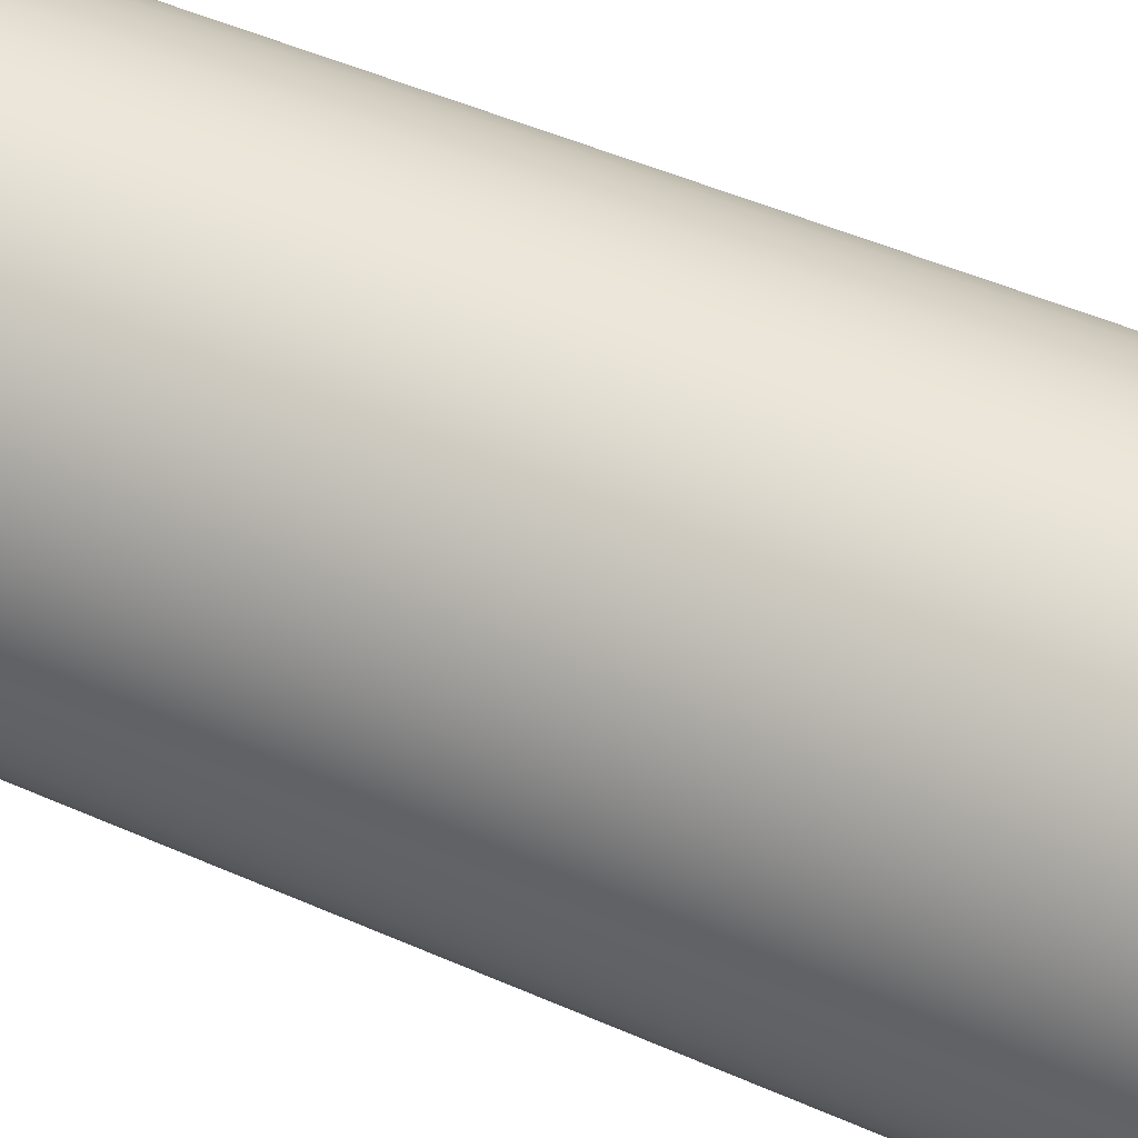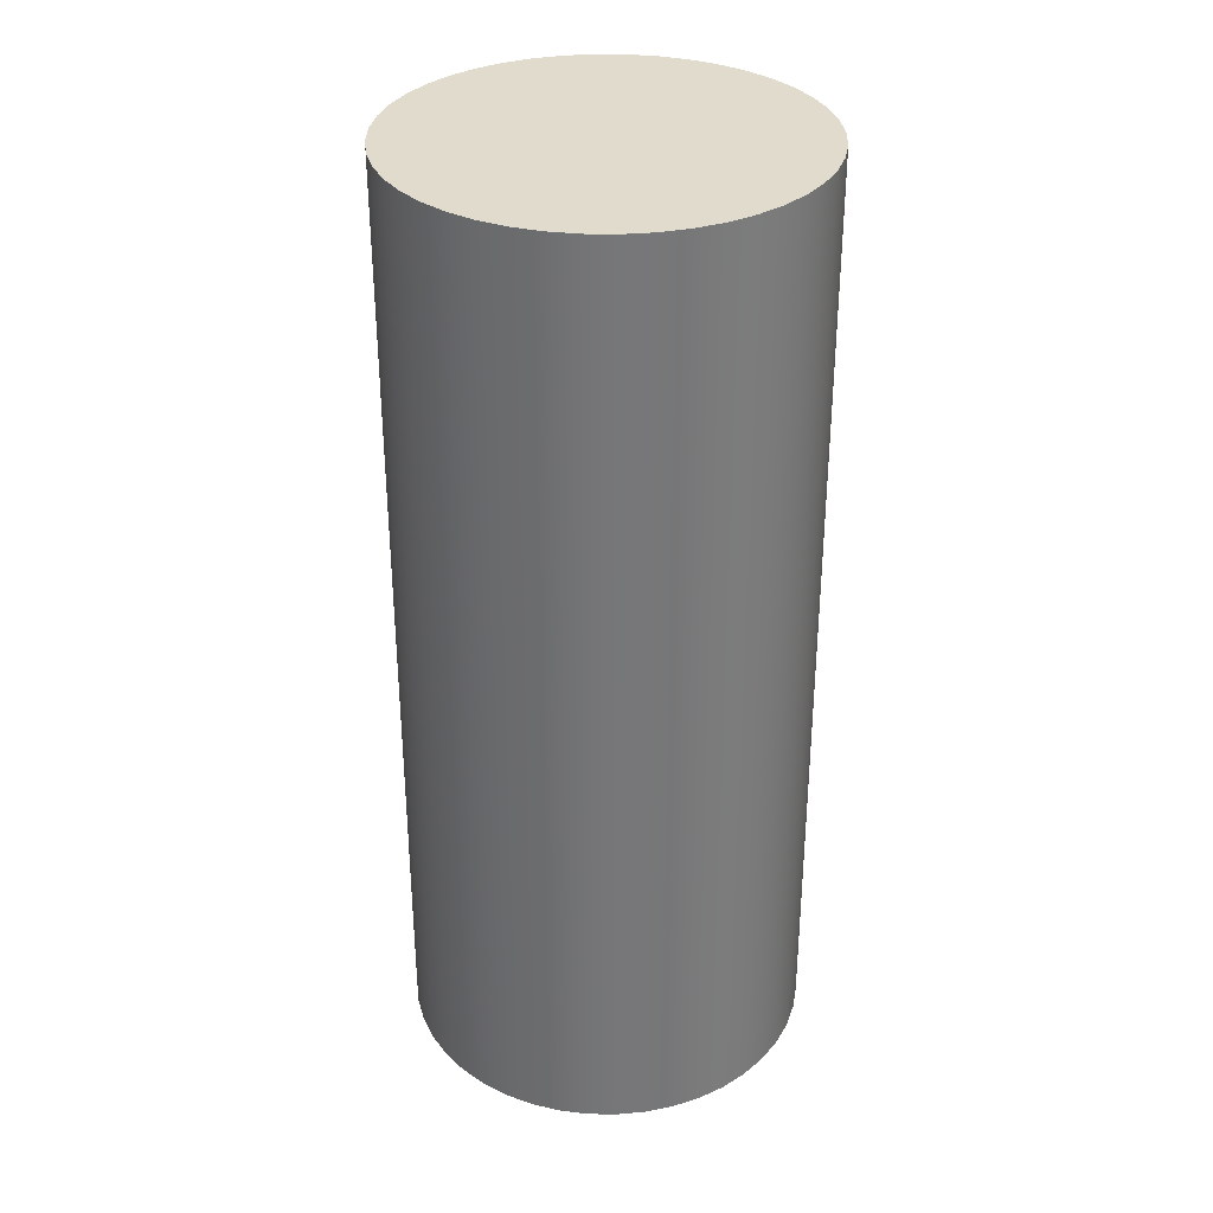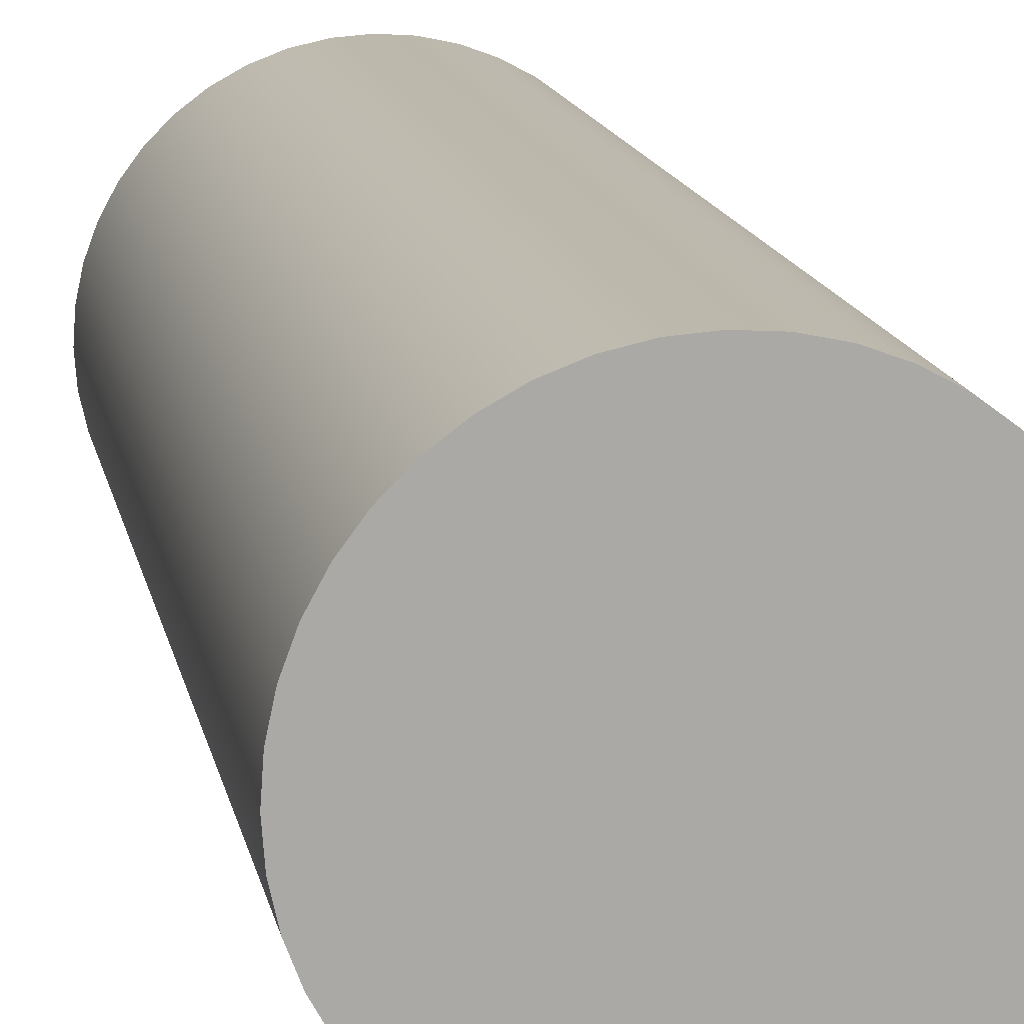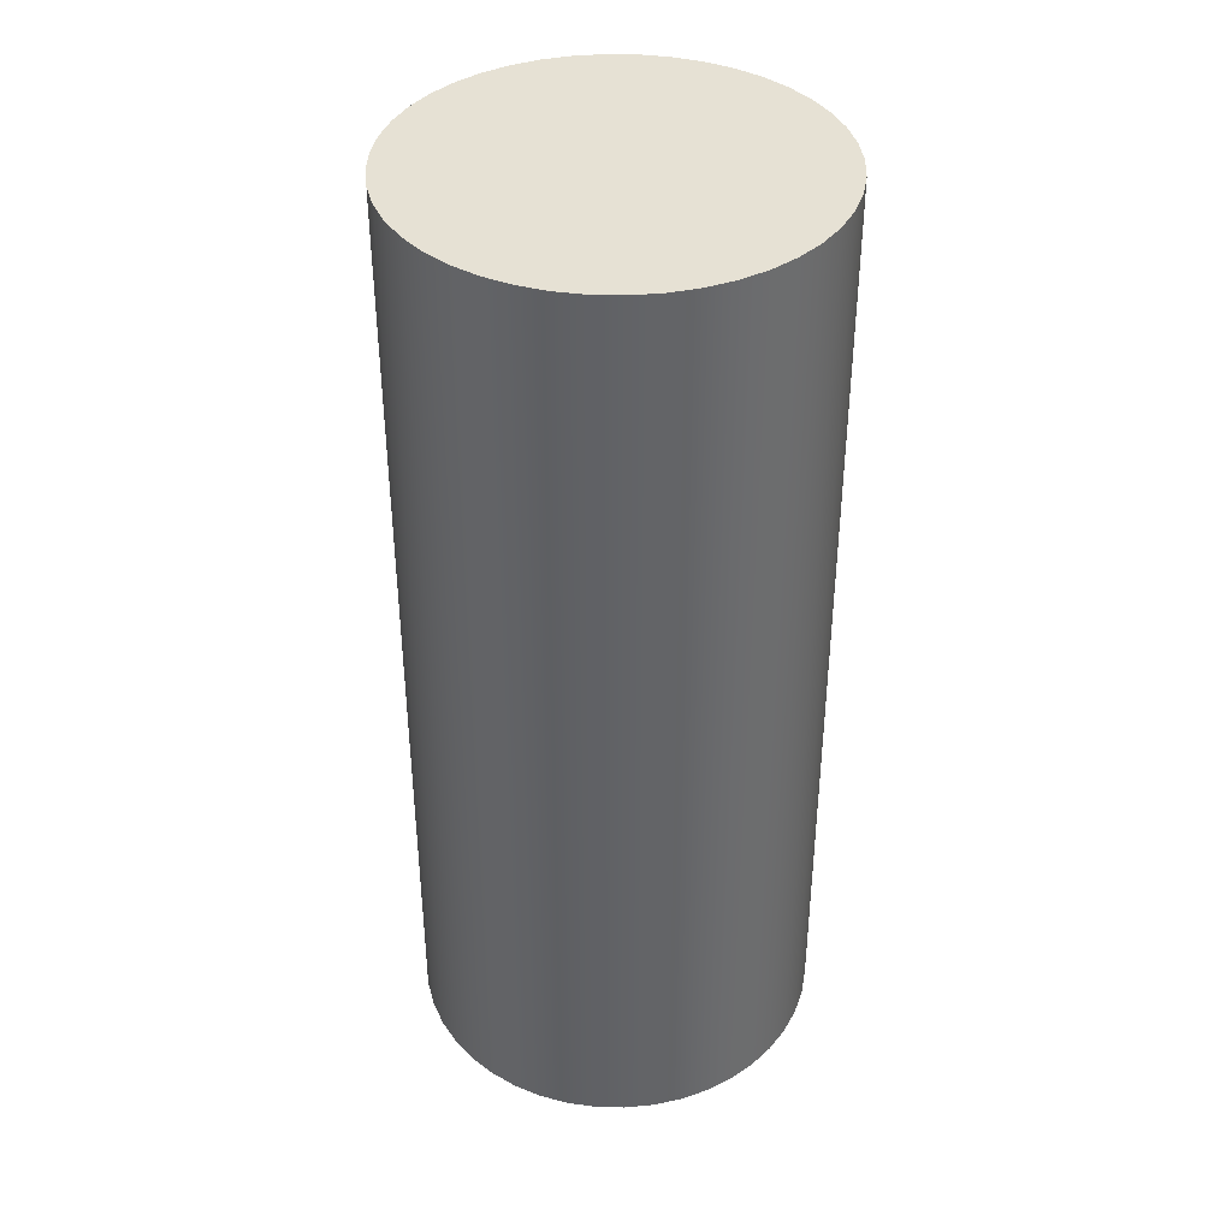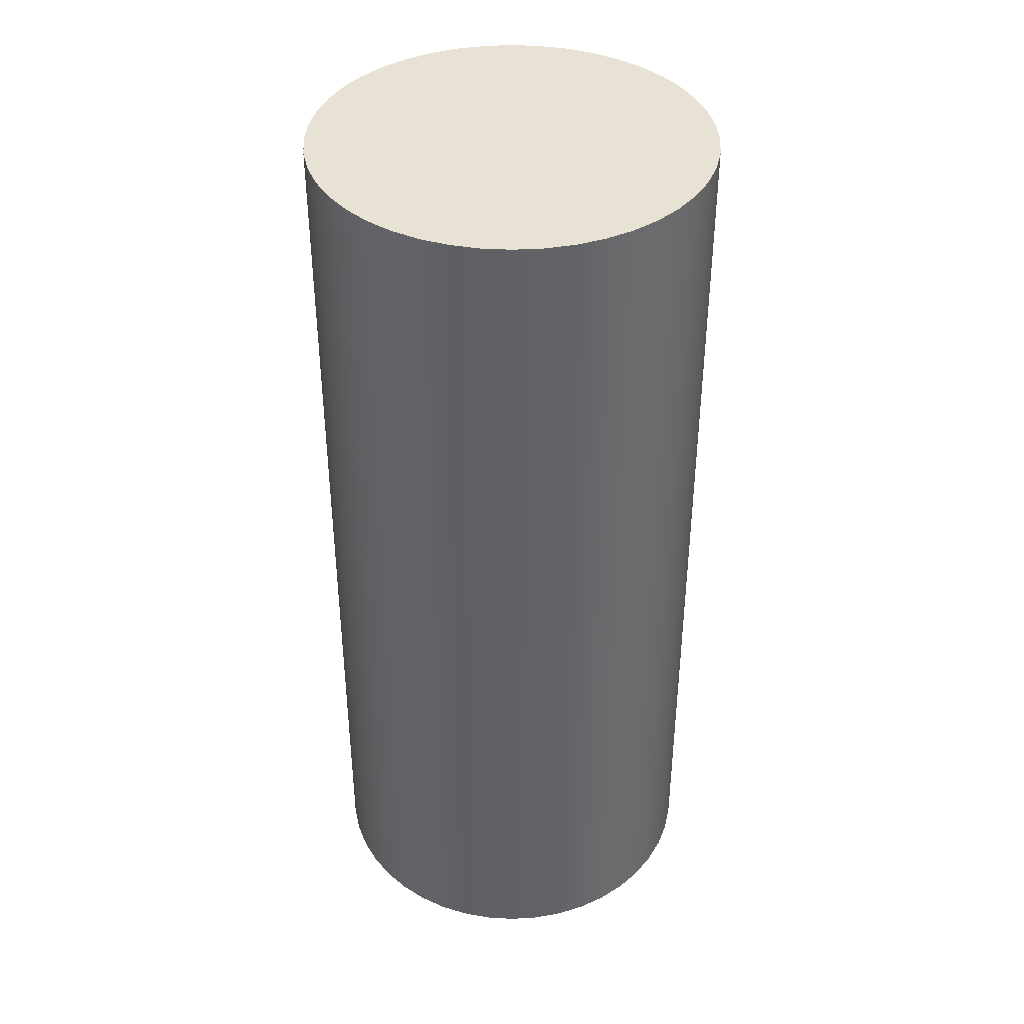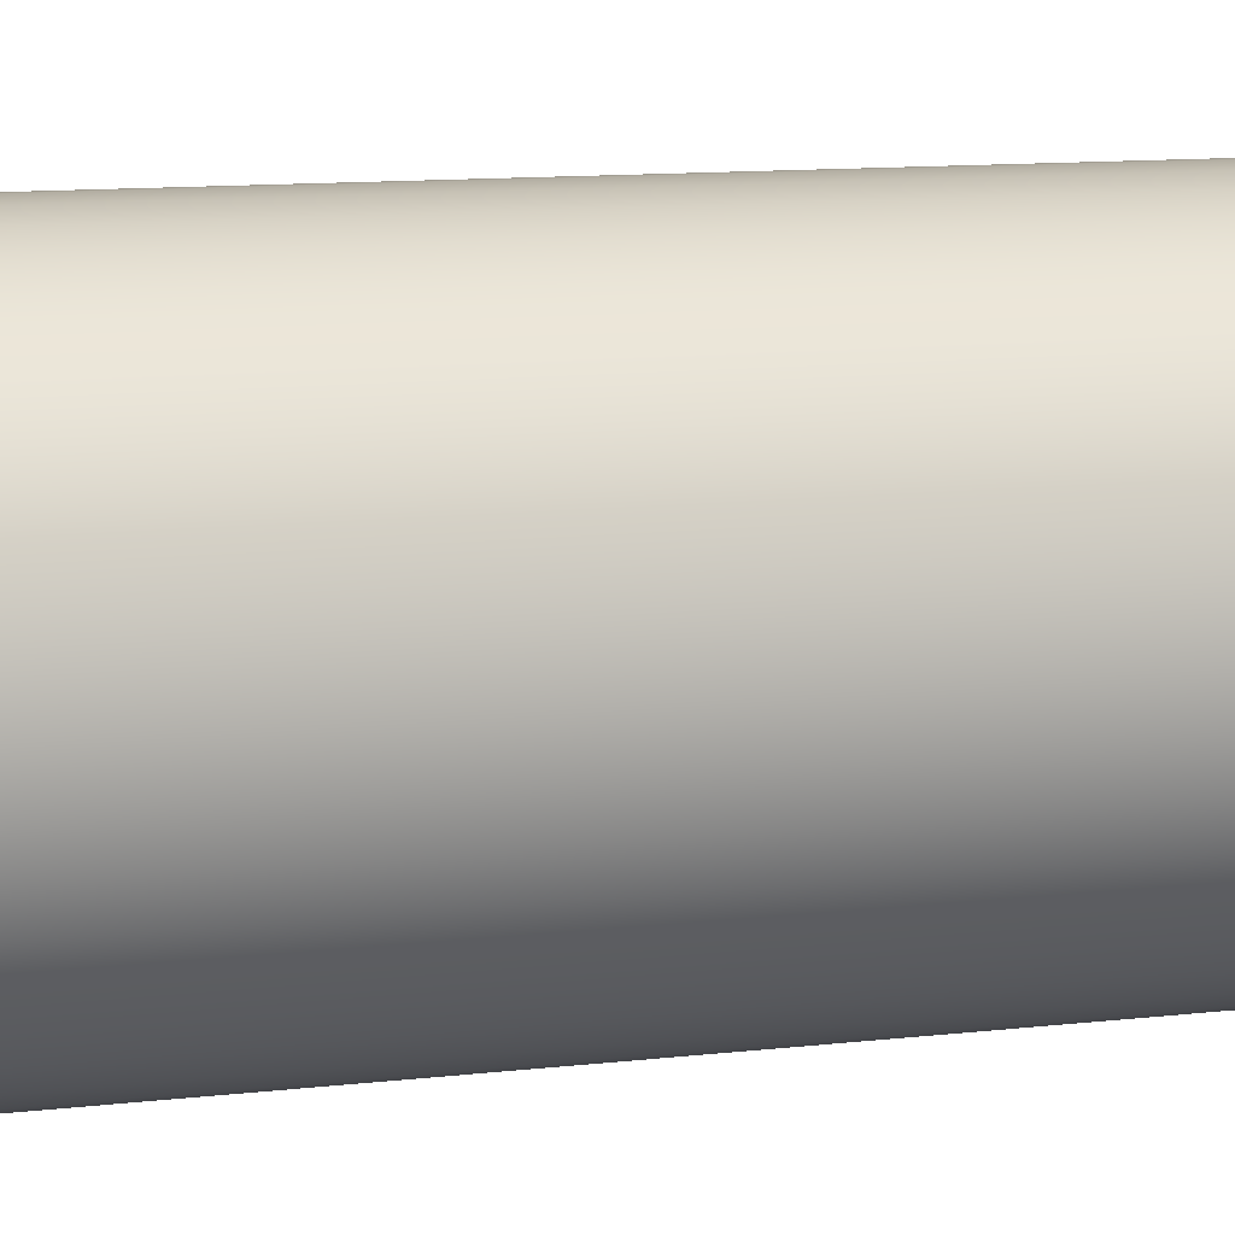
<metadata>
{"format":"obj","ext":"obj","renderer":"f3d","projection":"perspective","resolution":1024,"background":"white","views":[{"elev":48.2,"azim":-63.6,"up":"+Z"},{"elev":33.2,"azim":38.2,"up":"+Y"},{"elev":14.8,"azim":168.9,"up":"+Z"},{"elev":39.3,"azim":128.5,"up":"+Y"},{"elev":39.8,"azim":171.7,"up":"+Y"},{"elev":10.7,"azim":73.3,"up":"+Z"}]}
</metadata>
<code>
v -1.5 7 1.837e-16
v -1.485 7 -0.2135
v -1.439 7 -0.4226
v -1.364 7 -0.6231
v -1.262 7 -0.811
v -1.134 7 -0.9823
v -0.9823 7 -1.134
v -0.811 7 -1.262
v -0.6231 7 -1.364
v -0.4226 7 -1.439
v -0.2135 7 -1.485
v 9.185e-17 7 -1.5
v 0.2135 7 -1.485
v 0.4226 7 -1.439
v 0.6231 7 -1.364
v 0.811 7 -1.262
v 0.9823 7 -1.134
v 1.134 7 -0.9823
v 1.262 7 -0.811
v 1.364 7 -0.6231
v 1.439 7 -0.4226
v 1.485 7 -0.2135
v 1.5 7 0
v 1.485 7 0.2135
v 1.439 7 0.4226
v 1.364 7 0.6231
v 1.262 7 0.811
v 1.134 7 0.9823
v 0.9823 7 1.134
v 0.811 7 1.262
v 0.6231 7 1.364
v 0.4226 7 1.439
v 0.2135 7 1.485
v 9.185e-17 7 1.5
v -0.2135 7 1.485
v -0.4226 7 1.439
v -0.6231 7 1.364
v -0.811 7 1.262
v -0.9823 7 1.134
v -1.134 7 0.9823
v -1.262 7 0.811
v -1.364 7 0.6231
v -1.439 7 0.4226
v -1.485 7 0.2135
v -1.5 0 1.837e-16
v -1.485 0 0.2135
v -1.439 0 0.4226
v -1.364 0 0.6231
v -1.262 0 0.811
v -1.134 0 0.9823
v -0.9823 0 1.134
v -0.811 0 1.262
v -0.6231 0 1.364
v -0.4226 0 1.439
v -0.2135 0 1.485
v 9.185e-17 0 1.5
v 0.2135 0 1.485
v 0.4226 0 1.439
v 0.6231 0 1.364
v 0.811 0 1.262
v 0.9823 0 1.134
v 1.134 0 0.9823
v 1.262 0 0.811
v 1.364 0 0.6231
v 1.439 0 0.4226
v 1.485 0 0.2135
v 1.5 0 0
v 1.485 0 -0.2135
v 1.439 0 -0.4226
v 1.364 0 -0.6231
v 1.262 0 -0.811
v 1.134 0 -0.9823
v 0.9823 0 -1.134
v 0.811 0 -1.262
v 0.6231 0 -1.364
v 0.4226 0 -1.439
v 0.2135 0 -1.485
v 9.185e-17 0 -1.5
v -0.2135 0 -1.485
v -0.4226 0 -1.439
v -0.6231 0 -1.364
v -0.811 0 -1.262
v -0.9823 0 -1.134
v -1.134 0 -0.9823
v -1.262 0 -0.811
v -1.364 0 -0.6231
v -1.439 0 -0.4226
v -1.485 0 -0.2135
v -1.5 0 1.837e-16
v -1.5 7 1.837e-16
v -1.5 7 1.837e-16
v -1.485 7 0.2135
v -1.439 7 0.4226
v -1.364 7 0.6231
v -1.262 7 0.811
v -1.134 7 0.9823
v -0.9823 7 1.134
v -0.811 7 1.262
v -0.6231 7 1.364
v -0.4226 7 1.439
v -0.2135 7 1.485
v 9.185e-17 7 1.5
v 0.2135 7 1.485
v 0.4226 7 1.439
v 0.6231 7 1.364
v 0.811 7 1.262
v 0.9823 7 1.134
v 1.134 7 0.9823
v 1.262 7 0.811
v 1.364 7 0.6231
v 1.439 7 0.4226
v 1.485 7 0.2135
v 1.5 7 0
v 1.485 7 -0.2135
v 1.439 7 -0.4226
v 1.364 7 -0.6231
v 1.262 7 -0.811
v 1.134 7 -0.9823
v 0.9823 7 -1.134
v 0.811 7 -1.262
v 0.6231 7 -1.364
v 0.4226 7 -1.439
v 0.2135 7 -1.485
v 9.185e-17 7 -1.5
v -0.2135 7 -1.485
v -0.4226 7 -1.439
v -0.6231 7 -1.364
v -0.811 7 -1.262
v -0.9823 7 -1.134
v -1.134 7 -0.9823
v -1.262 7 -0.811
v -1.364 7 -0.6231
v -1.439 7 -0.4226
v -1.485 7 -0.2135
v -1.5 0 1.837e-16
v -1.485 0 -0.2135
v -1.439 0 -0.4226
v -1.364 0 -0.6231
v -1.262 0 -0.811
v -1.134 0 -0.9823
v -0.9823 0 -1.134
v -0.811 0 -1.262
v -0.6231 0 -1.364
v -0.4226 0 -1.439
v -0.2135 0 -1.485
v 9.185e-17 0 -1.5
v 0.2135 0 -1.485
v 0.4226 0 -1.439
v 0.6231 0 -1.364
v 0.811 0 -1.262
v 0.9823 0 -1.134
v 1.134 0 -0.9823
v 1.262 0 -0.811
v 1.364 0 -0.6231
v 1.439 0 -0.4226
v 1.485 0 -0.2135
v 1.5 0 0
v 1.485 0 0.2135
v 1.439 0 0.4226
v 1.364 0 0.6231
v 1.262 0 0.811
v 1.134 0 0.9823
v 0.9823 0 1.134
v 0.811 0 1.262
v 0.6231 0 1.364
v 0.4226 0 1.439
v 0.2135 0 1.485
v 9.185e-17 0 1.5
v -0.2135 0 1.485
v -0.4226 0 1.439
v -0.6231 0 1.364
v -0.811 0 1.262
v -0.9823 0 1.134
v -1.134 0 0.9823
v -1.262 0 0.811
v -1.364 0 0.6231
v -1.439 0 0.4226
v -1.485 0 0.2135
g 8b88378c-e2b0-11ea-9f34-54bf646e7e1f
f 2 88 1
f 1 88 89
f 90 45 44
f 44 45 46
f 44 46 47
f 2 3 88
f 88 3 87
f 87 3 4
f 87 4 86
f 86 4 5
f 86 5 85
f 85 5 6
f 85 6 84
f 84 6 7
f 84 7 83
f 83 7 8
f 83 8 82
f 82 8 9
f 82 9 81
f 81 9 10
f 81 10 80
f 80 10 11
f 80 11 79
f 79 11 12
f 79 12 78
f 78 12 13
f 78 13 77
f 77 13 14
f 77 14 76
f 76 14 15
f 76 15 75
f 75 15 16
f 75 16 74
f 74 16 17
f 74 17 73
f 73 17 18
f 73 18 72
f 72 18 19
f 72 19 71
f 71 19 20
f 71 20 70
f 70 20 21
f 70 21 69
f 69 21 22
f 69 22 68
f 68 22 23
f 68 23 67
f 67 23 24
f 67 24 66
f 66 24 25
f 66 25 65
f 65 25 26
f 65 26 64
f 64 26 27
f 64 27 63
f 63 27 28
f 63 28 62
f 62 28 29
f 62 29 61
f 61 29 30
f 61 30 60
f 60 30 31
f 60 31 59
f 59 31 32
f 59 32 58
f 58 32 33
f 58 33 57
f 57 33 34
f 57 34 56
f 56 34 35
f 56 35 55
f 55 35 36
f 55 36 54
f 54 36 37
f 54 37 53
f 53 37 38
f 53 38 52
f 52 38 39
f 52 39 51
f 51 39 40
f 51 40 50
f 50 40 41
f 50 41 49
f 49 41 42
f 49 42 48
f 48 42 43
f 48 43 47
f 47 43 44
g 8b8c5634-e2b0-11ea-8a10-54bf646e7e1f
f 92 112 91
f 91 112 113
f 91 113 134
f 134 113 114
f 134 114 133
f 133 114 115
f 133 115 132
f 132 115 116
f 132 116 131
f 131 116 117
f 131 117 130
f 130 117 118
f 130 118 129
f 129 118 119
f 129 119 128
f 128 119 120
f 128 120 127
f 127 120 121
f 127 121 126
f 126 121 122
f 126 122 125
f 125 122 123
f 125 123 124
f 112 92 111
f 111 92 93
f 111 93 110
f 110 93 94
f 110 94 109
f 109 94 95
f 109 95 108
f 108 95 96
f 108 96 107
f 107 96 97
f 107 97 106
f 106 97 98
f 106 98 105
f 105 98 99
f 105 99 104
f 104 99 100
f 104 100 103
f 103 100 101
f 103 101 102
g 8b992786-e2b0-11ea-af2d-54bf646e7e1f
f 136 156 135
f 135 156 157
f 135 157 178
f 178 157 158
f 178 158 177
f 177 158 159
f 177 159 176
f 176 159 160
f 176 160 175
f 175 160 161
f 175 161 174
f 174 161 162
f 174 162 173
f 173 162 163
f 173 163 172
f 172 163 164
f 172 164 171
f 171 164 165
f 171 165 170
f 170 165 166
f 170 166 169
f 169 166 167
f 169 167 168
f 156 136 155
f 155 136 137
f 155 137 154
f 154 137 138
f 154 138 153
f 153 138 139
f 153 139 152
f 152 139 140
f 152 140 151
f 151 140 141
f 151 141 150
f 150 141 142
f 150 142 149
f 149 142 143
f 149 143 148
f 148 143 144
f 148 144 147
f 147 144 145
f 147 145 146

</code>
